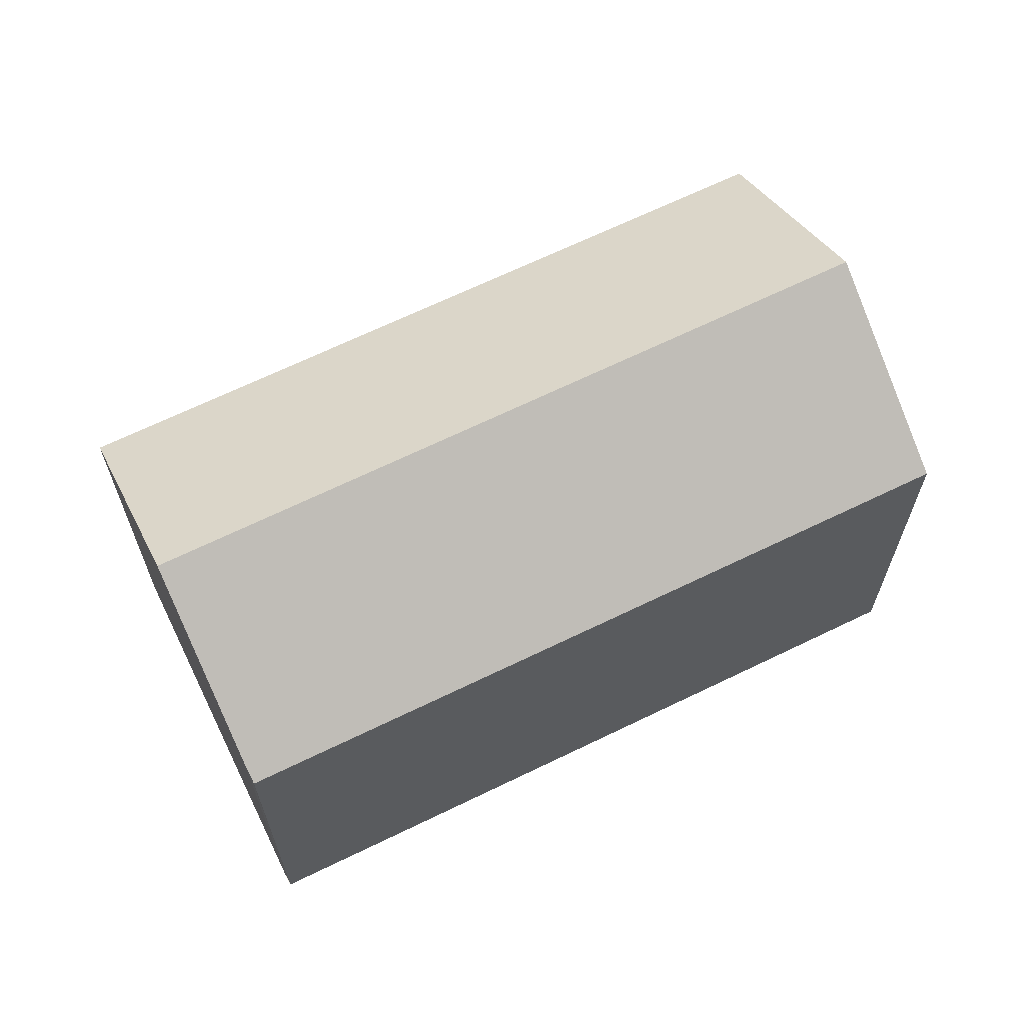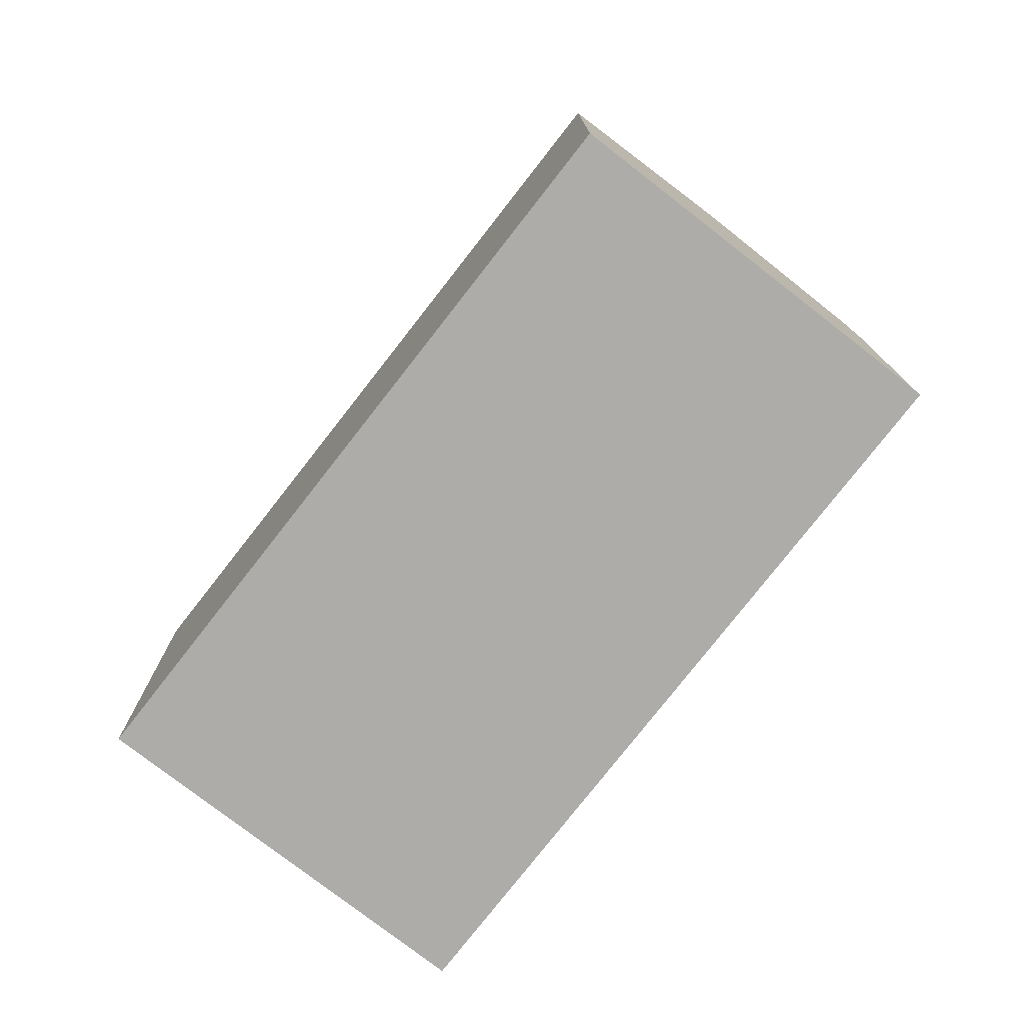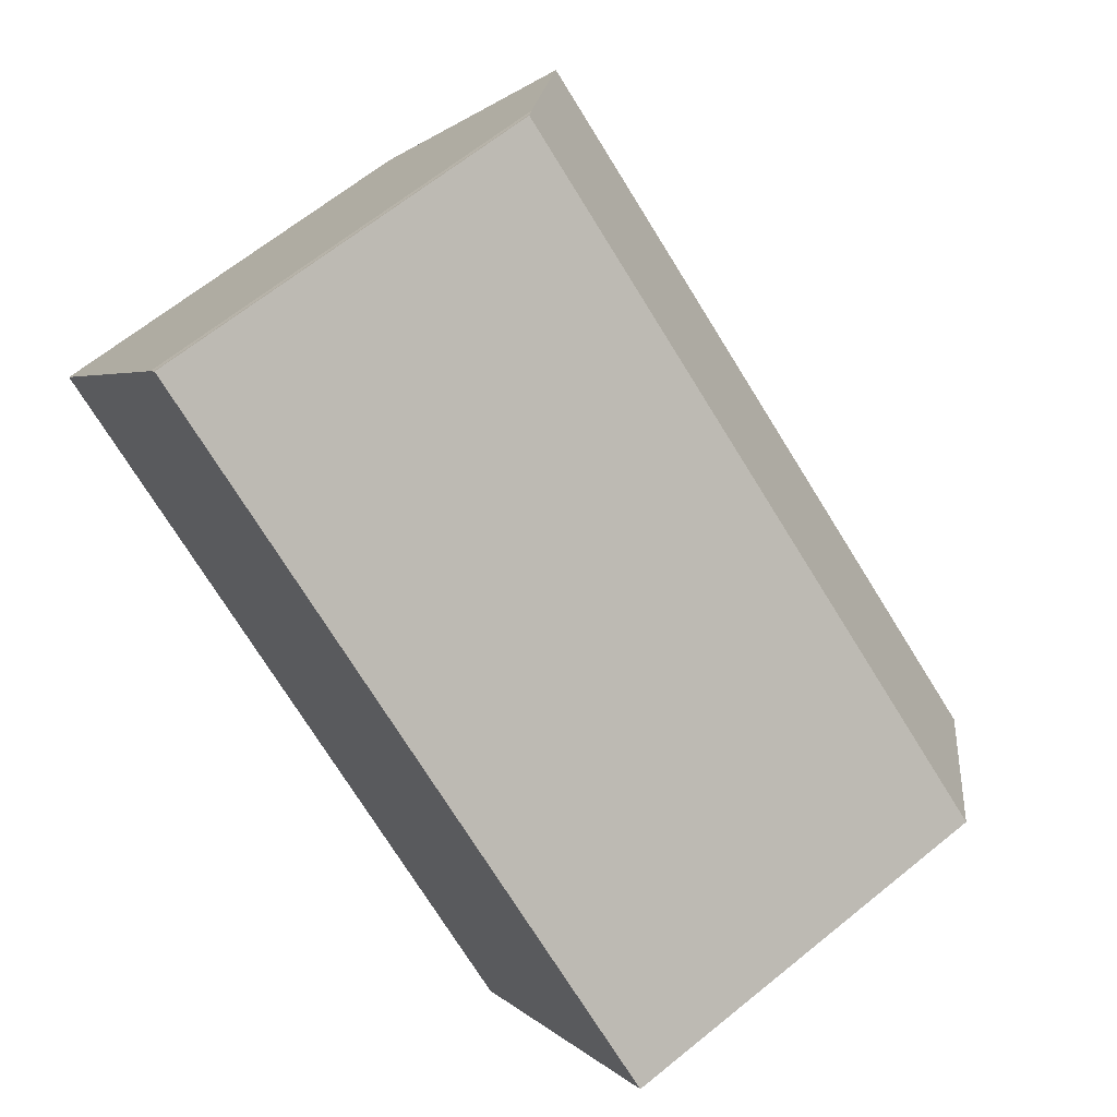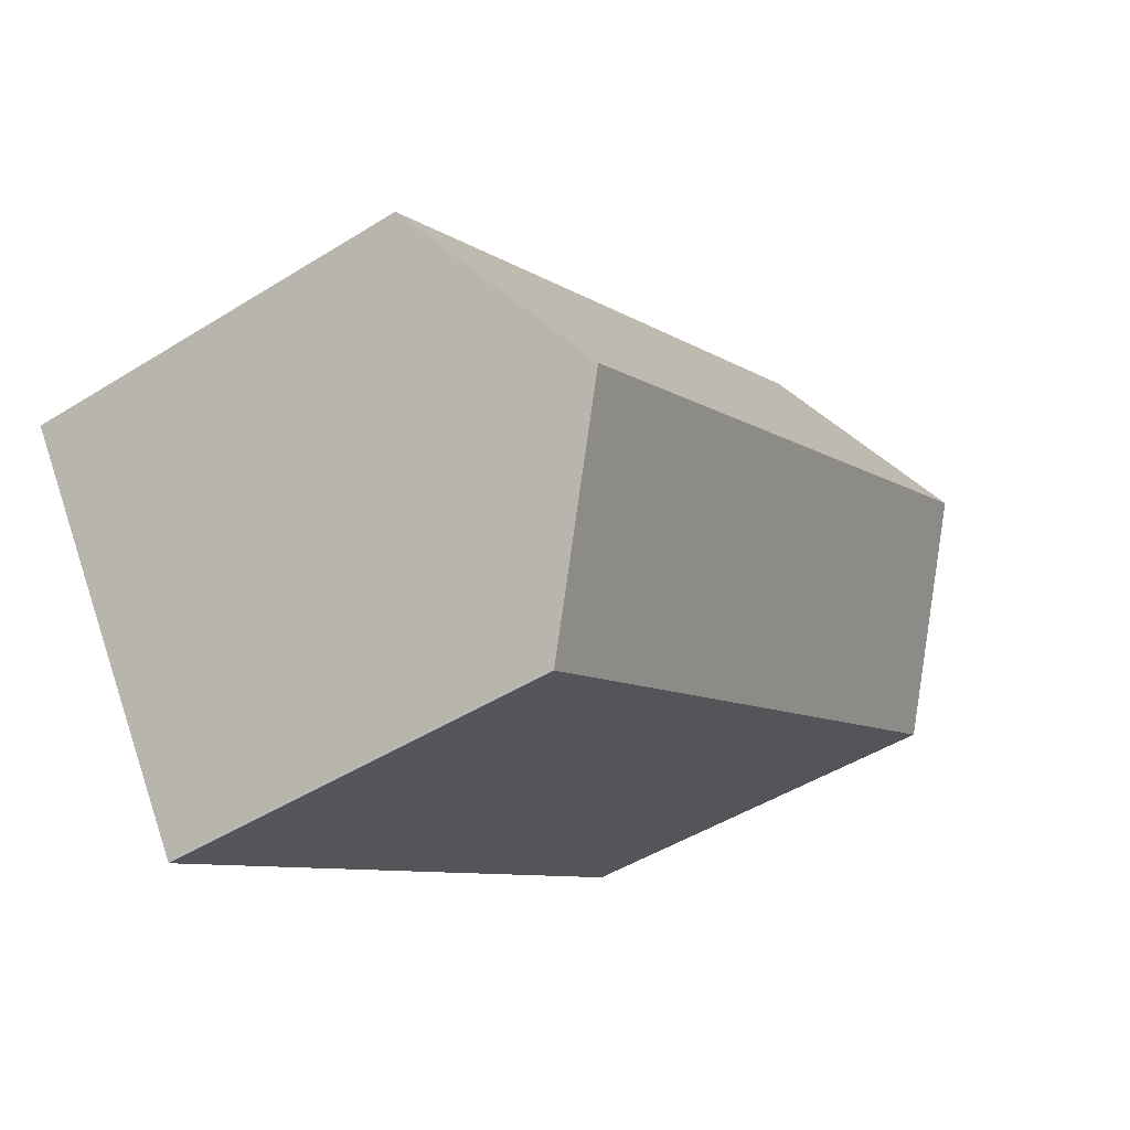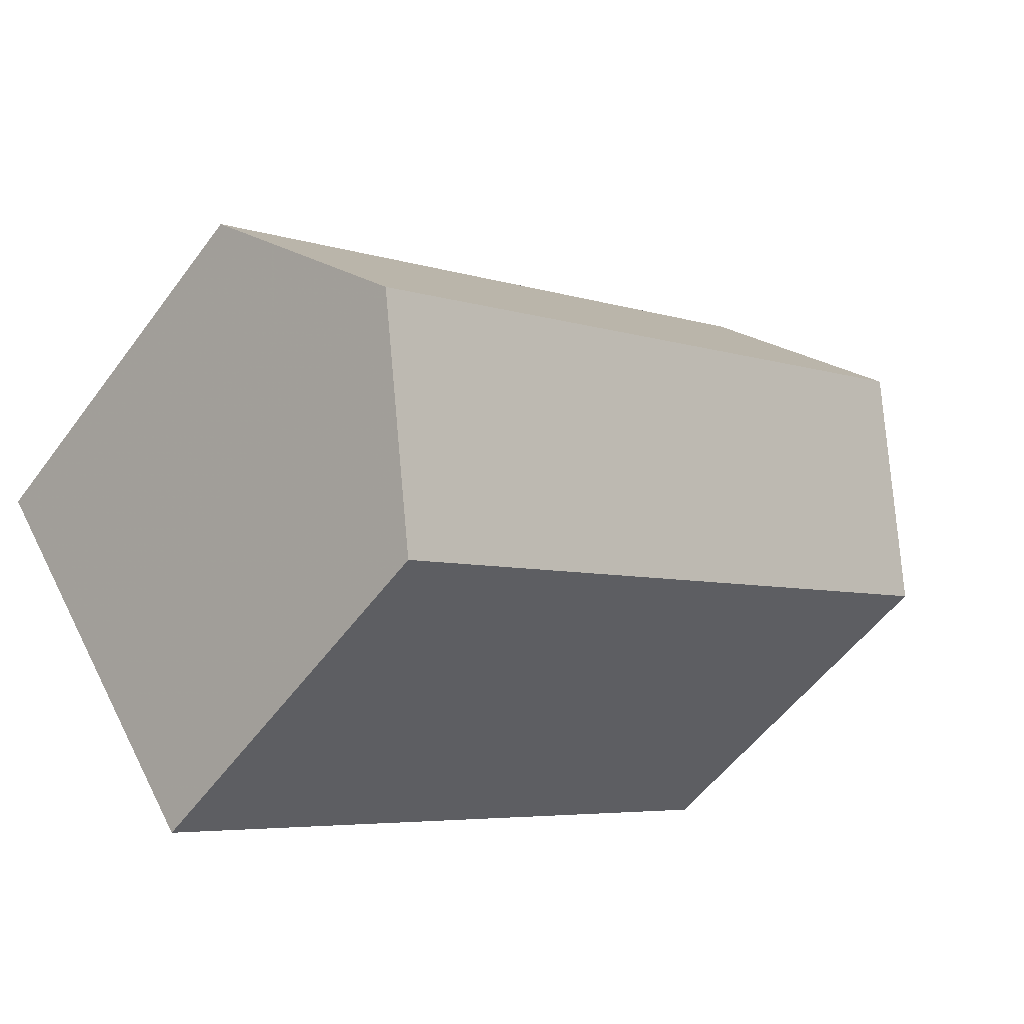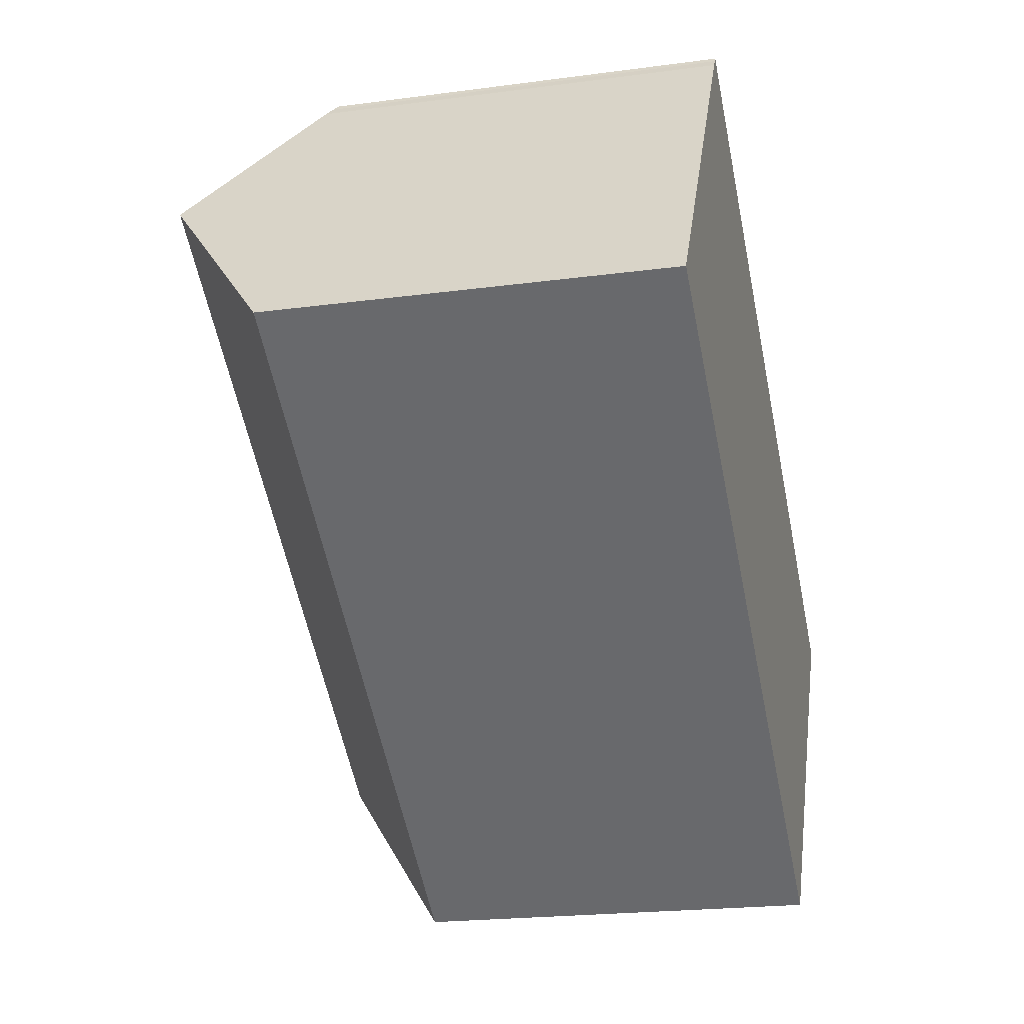
<metadata>
{"format":"obj","ext":"obj","renderer":"f3d","projection":"perspective","resolution":1024,"background":"white","views":[{"elev":66.0,"azim":-172.5,"up":"+Z"},{"elev":-77.0,"azim":85.7,"up":"+Z"},{"elev":66.1,"azim":-129.1,"up":"+Y"},{"elev":-47.1,"azim":-54.7,"up":"+Y"},{"elev":-53.9,"azim":-35.6,"up":"+Y"},{"elev":-20.9,"azim":103.6,"up":"+Y"}]}
</metadata>
<code>
v -254.9 -741.3 7.464
v -267.1 -749.4 7.508
v -271.4 -742.9 7.535
v -259.2 -734.8 7.513
v -259.2 -734.9 7.58
v -259 -735 7.695
v -257.1 -738 9.817
v -269.3 -746.1 9.861
v -269.3 -746.1 9.861
v -267.1 -749.4 7.508
v -254.9 -741.3 7.464
v -257.1 -738 9.817
v -262.2 -746.2 7.491
v -267.1 -749.4 7.517
v -269.3 -746.1 9.861
v -257.1 -738 9.817
v -269.3 -746.1 9.861
v -271.4 -742.9 7.535
v -257.1 -738 9.817
v -259.1 -735 7.672
v -267.1 -749.4 7.517
v -254.9 -741.3 7.464
v -254.9 -741.3 7.464
v -254.9 -741.3 -8.882e-16
v -254.9 -741.3 8.882e-16
v -267.1 -749.4 7.517
v -267.1 -749.4 7.508
v -267.1 -749.4 0
v -267.1 -749.4 0
v -271.4 -742.9 7.535
v -271.4 -742.9 7.535
v -271.4 -742.9 0
v -271.4 -742.9 8.882e-16
v -259.2 -734.9 7.58
v -259.2 -734.8 7.513
v -259.2 -734.8 -8.882e-16
v -259.2 -734.9 0
v -259.1 -735 7.672
v -259.2 -734.9 7.58
v -259.2 -734.9 0
v -259.1 -735 8.882e-16
v -257.1 -738 9.817
v -259 -735 7.695
v -259 -735 0
v -257.1 -738 0
v -254.9 -741.3 7.464
v -257.1 -738 9.817
v -257.1 -738 0
v -254.9 -741.3 -8.882e-16
v -267.1 -749.4 7.508
v -267.1 -749.4 7.508
v -267.1 -749.4 -8.882e-16
v -267.1 -749.4 0
v -262.2 -746.2 7.491
v -254.9 -741.3 7.464
v -254.9 -741.3 8.882e-16
v -262.2 -746.2 0
v -267.1 -749.4 7.508
v -262.2 -746.2 7.491
v -262.2 -746.2 0
v -267.1 -749.4 -8.882e-16
v -271.4 -742.9 7.535
v -269.3 -746.1 9.861
v -269.3 -746.1 -1.776e-15
v -271.4 -742.9 0
v -259.2 -734.8 7.513
v -271.4 -742.9 7.535
v -271.4 -742.9 8.882e-16
v -259.2 -734.8 -8.882e-16
v -259 -735 7.695
v -259.1 -735 7.672
v -259.1 -735 8.882e-16
v -259 -735 0
v -269.3 -746.1 9.861
v -267.1 -749.4 7.517
v -267.1 -749.4 0
v -269.3 -746.1 -1.776e-15
v -271.4 -742.9 0
v -259.2 -734.8 0
v -259.2 -734.9 0
v -259 -735 0
v -254.9 -741.3 0
v -267.1 -749.4 0
f 21 8 9 14
f 12 7 1 11
f 14 9 12 11 13
f 13 10 14
f 17 15 3 18
f 20 6 16 19
f 19 17 18 4 5 20
f 14 10 2 21
f 23 24 25 22
f 27 28 29 26
f 31 32 33 30
f 35 36 37 34
f 39 40 41 38
f 43 44 45 42
f 47 48 49 46
f 51 52 53 50
f 55 56 57 54
f 59 60 61 58
f 63 64 65 62
f 67 68 69 66
f 71 72 73 70
f 75 76 77 74
f 79 80 81 82 83 78

</code>
